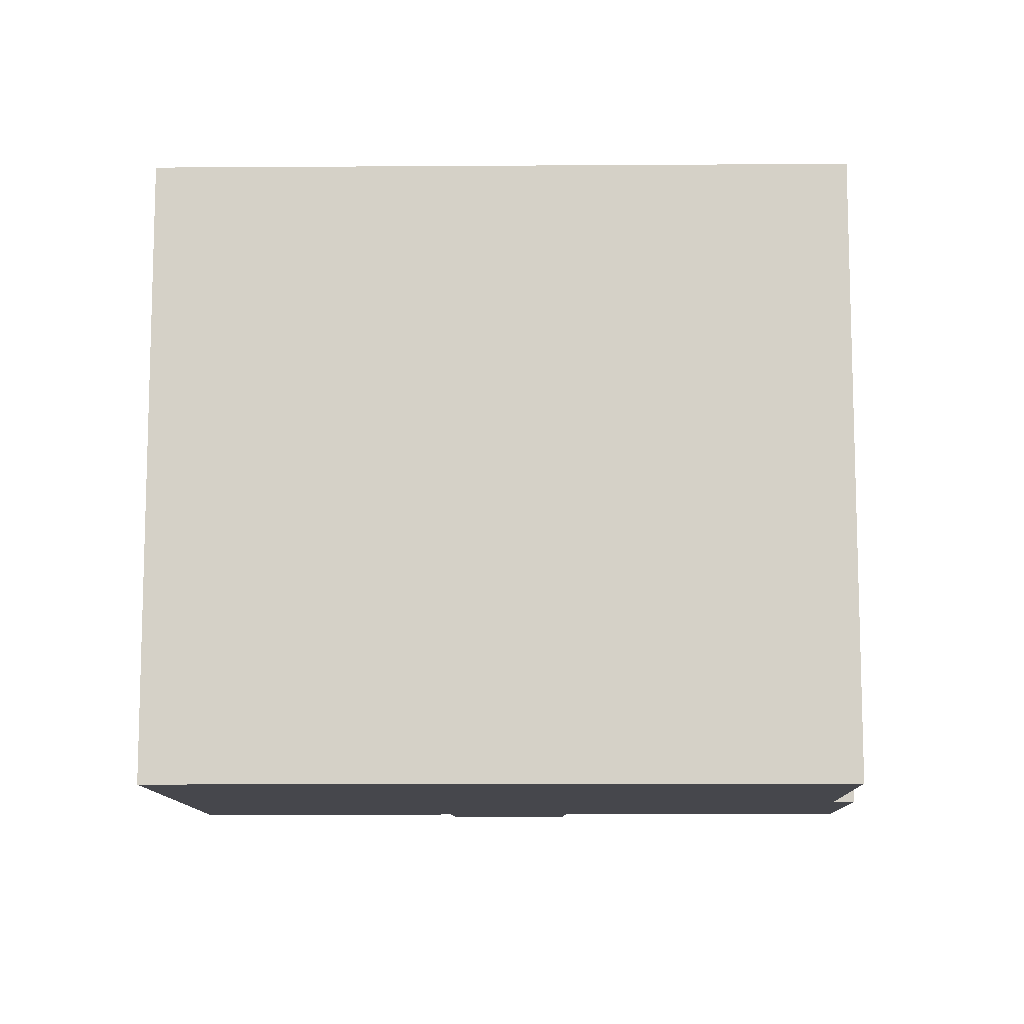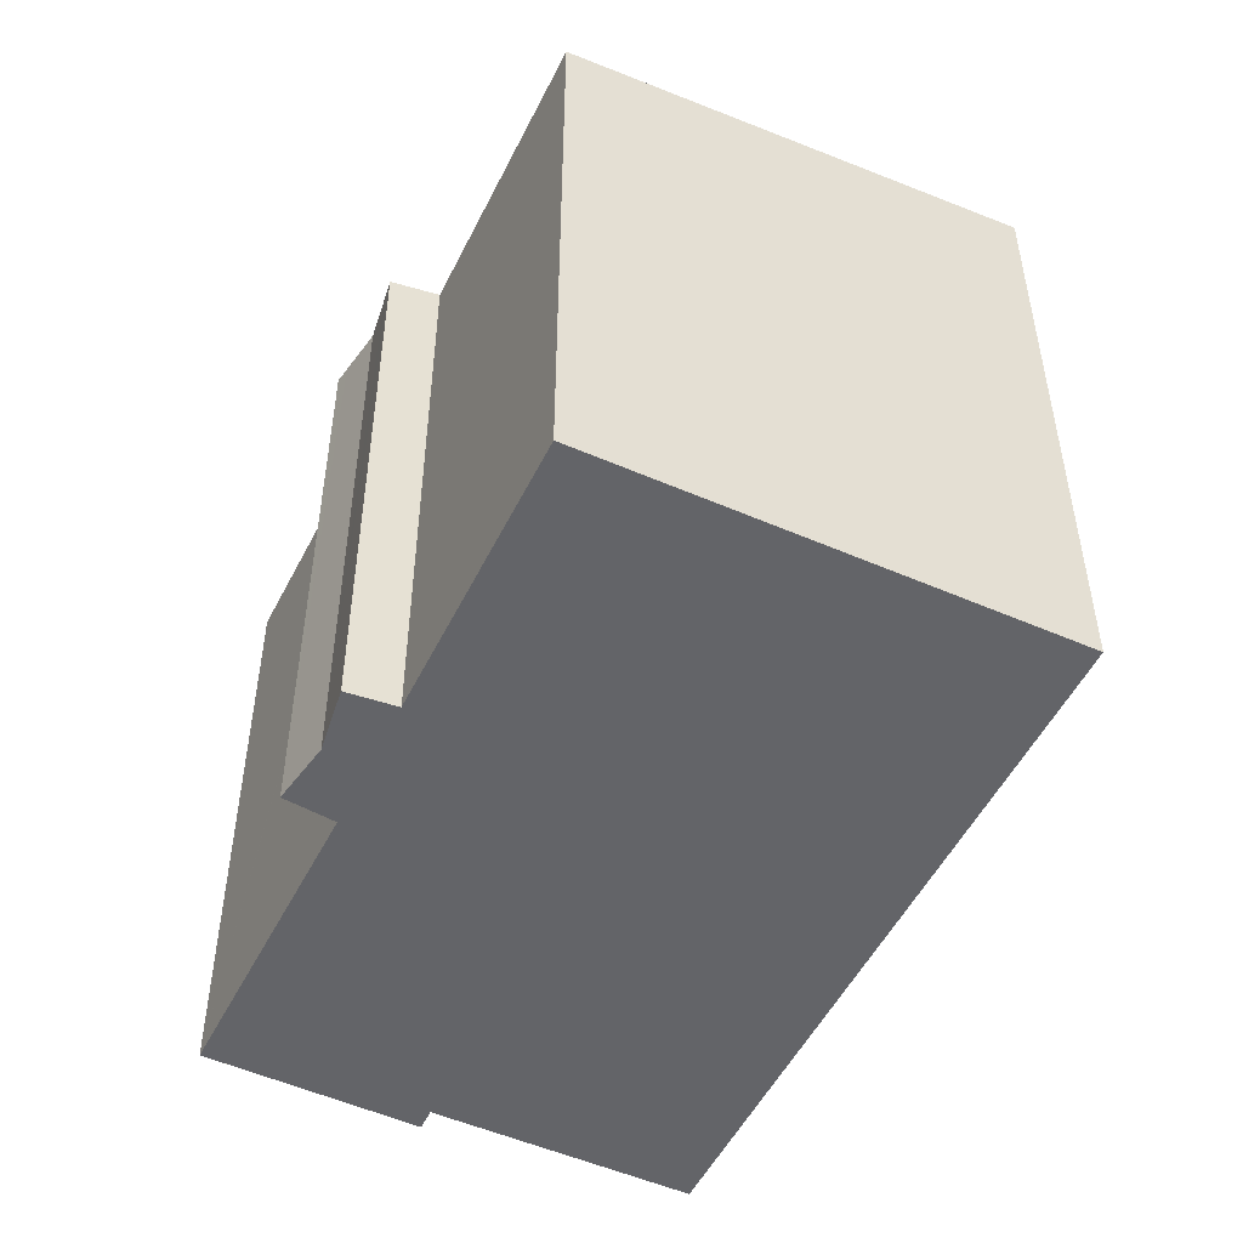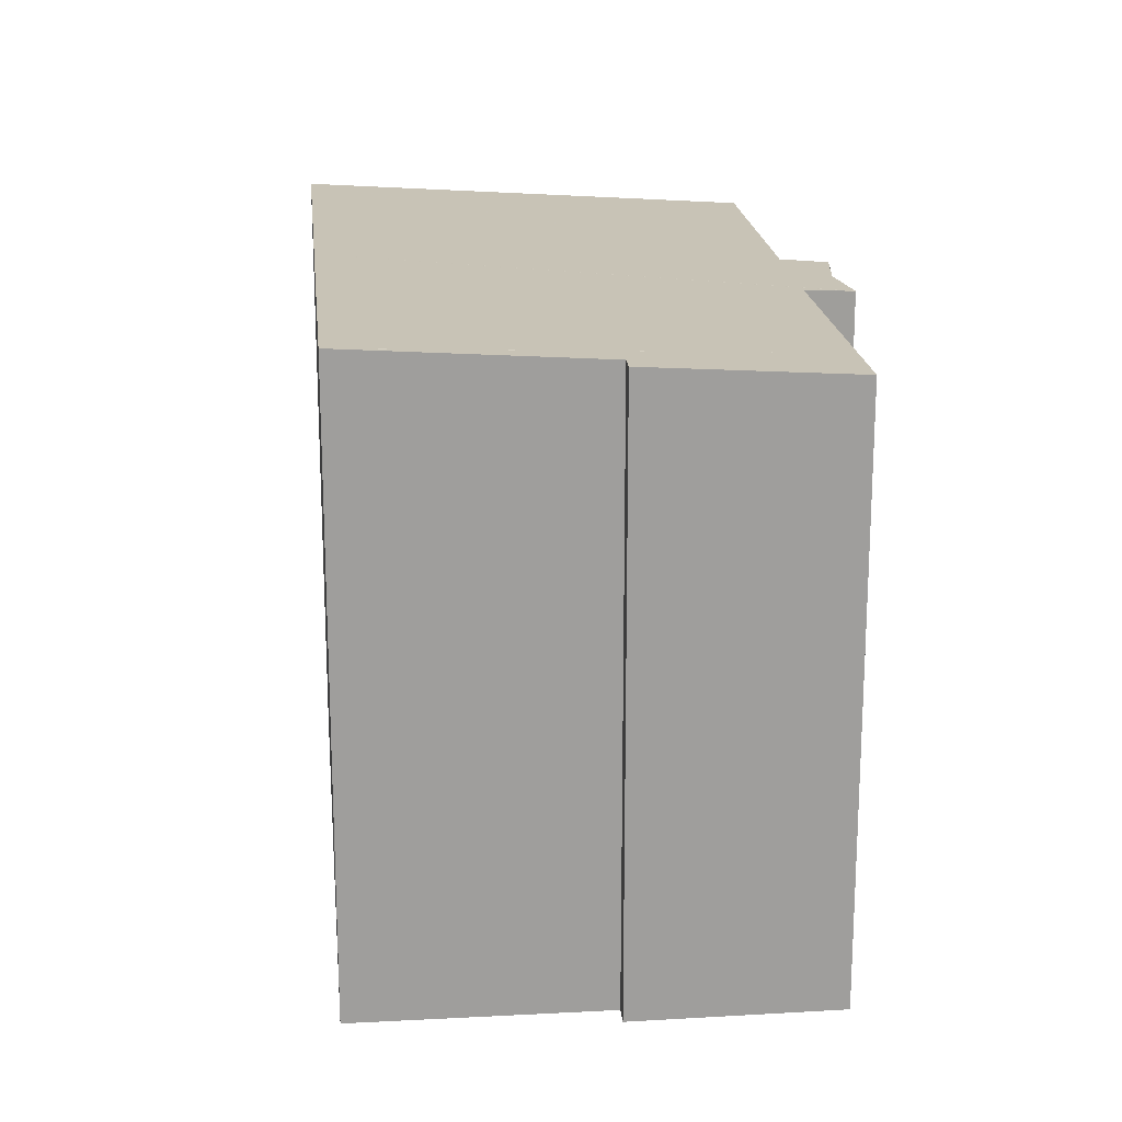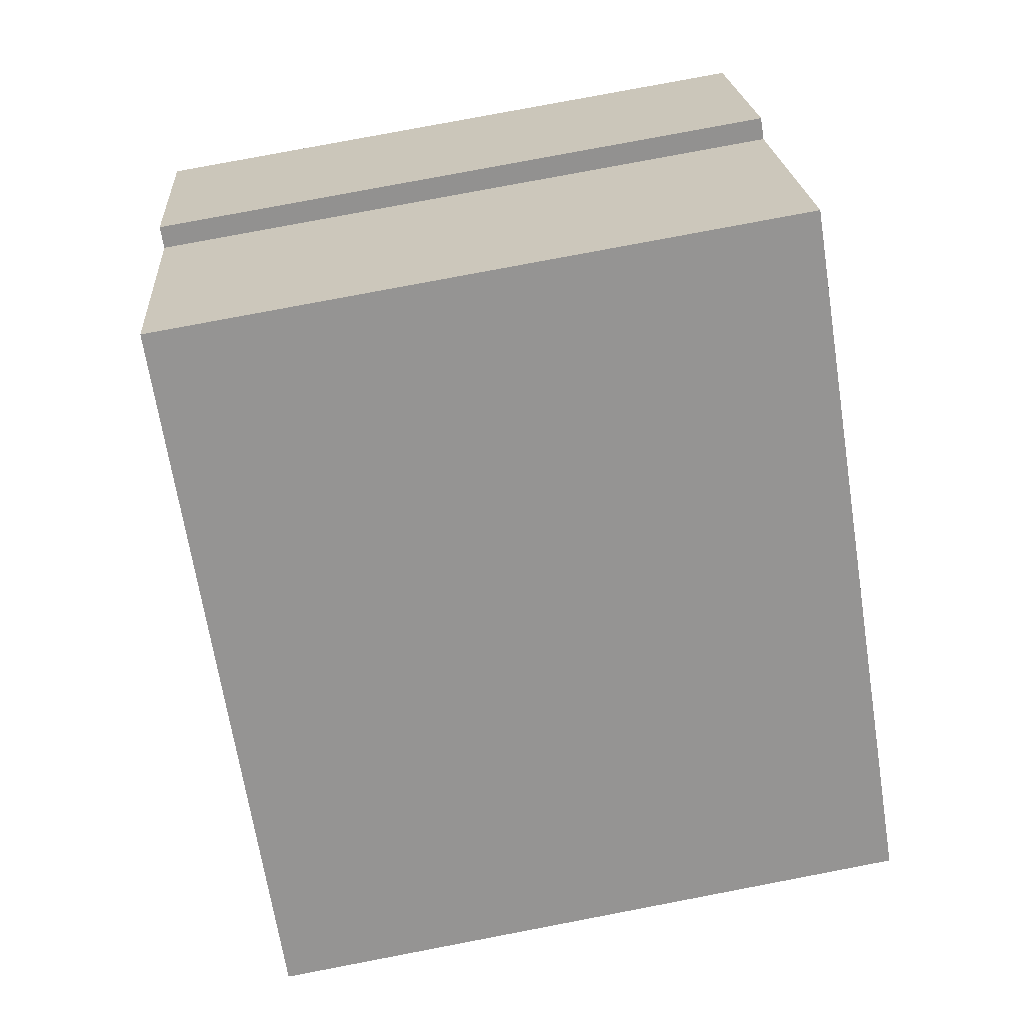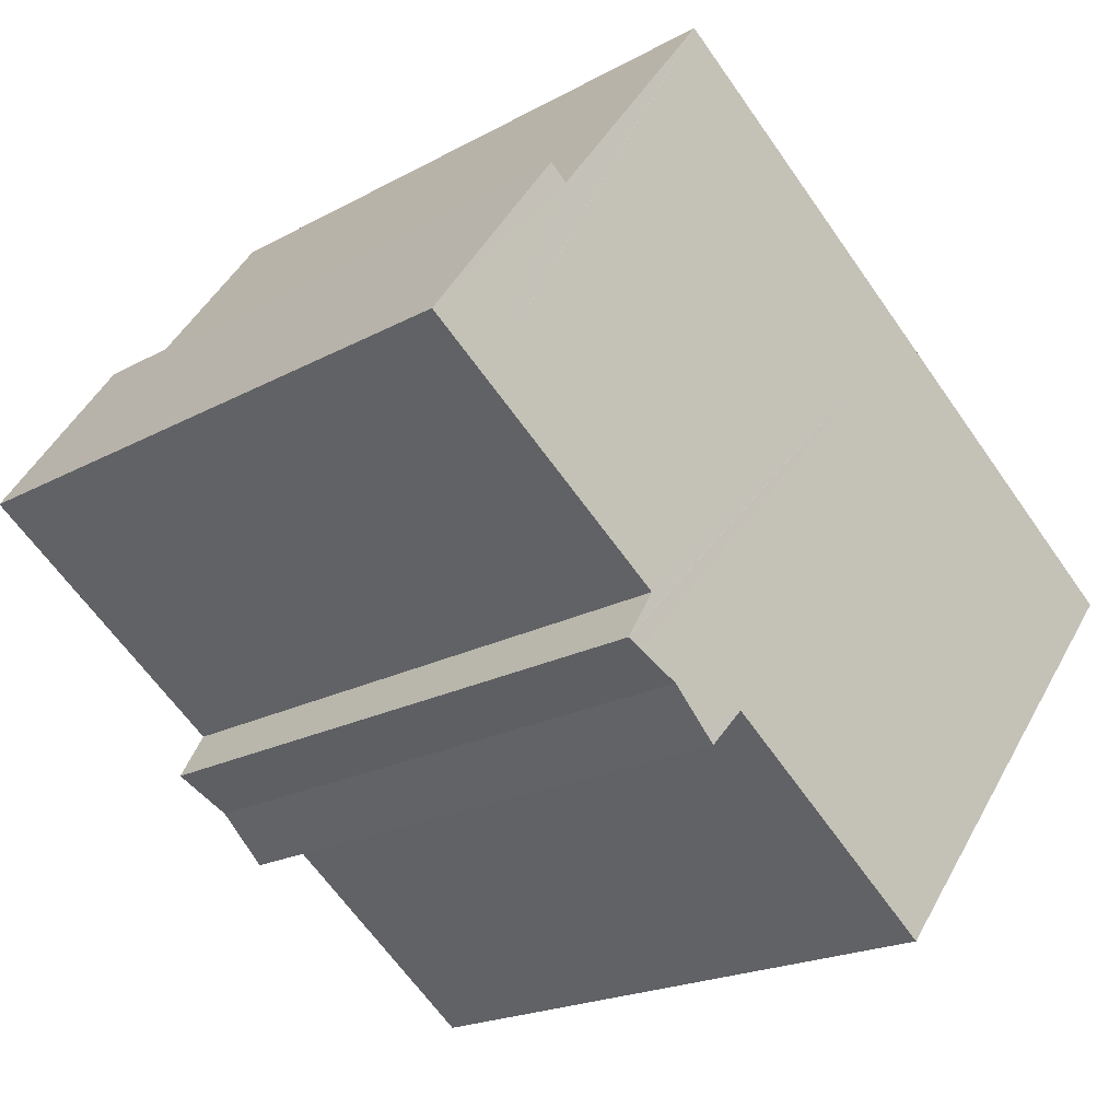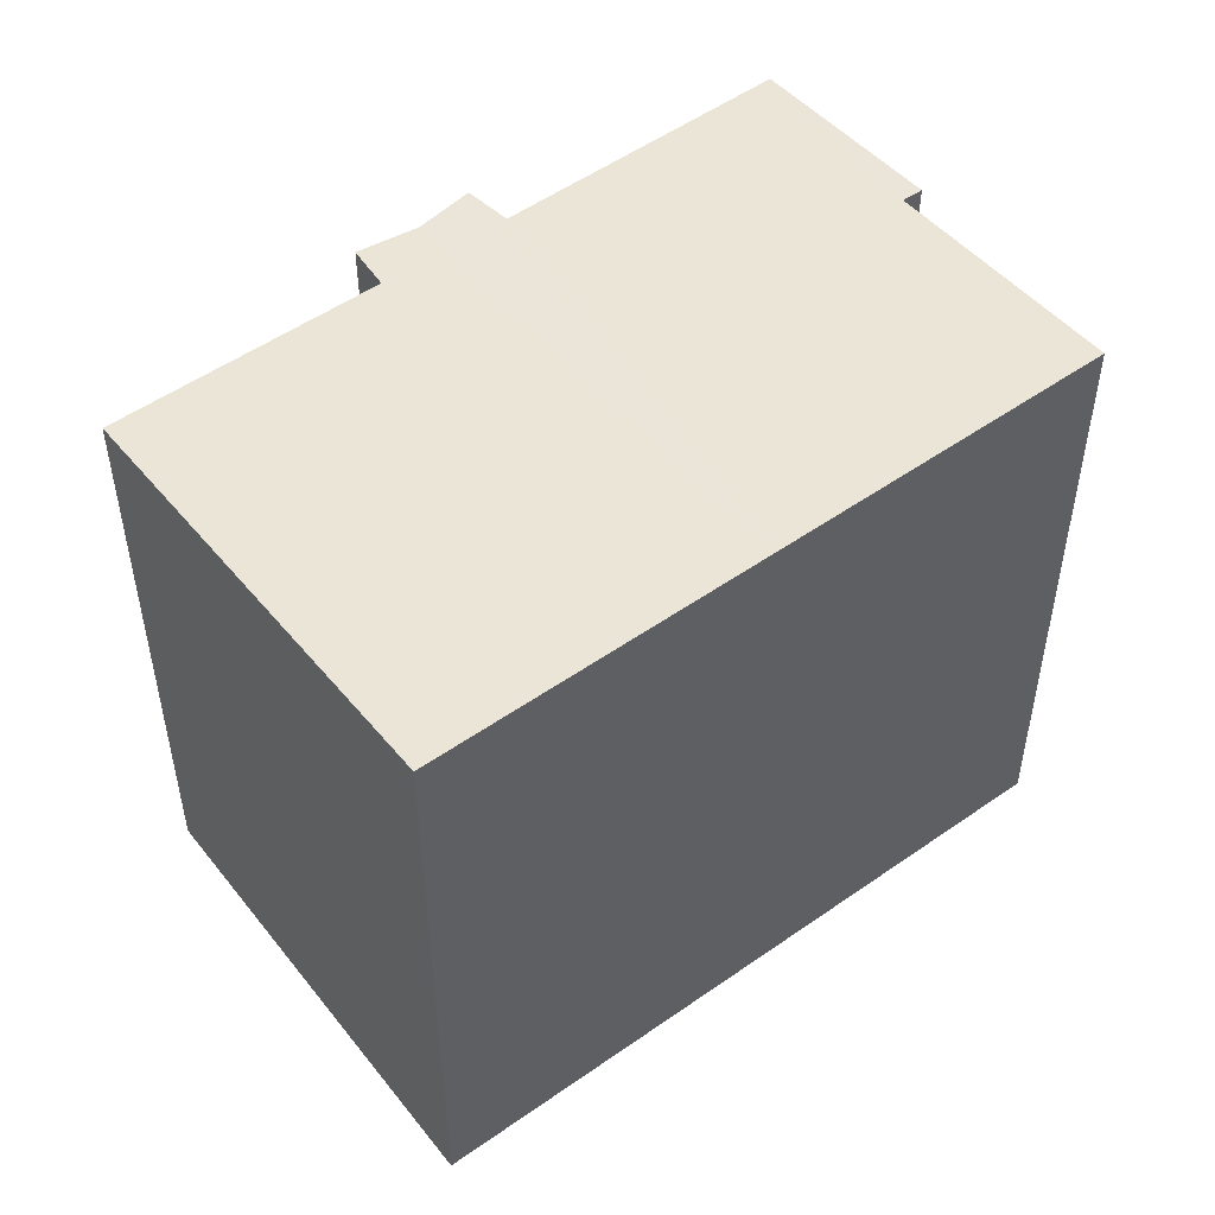
<metadata>
{"format":"obj","ext":"obj","renderer":"f3d","projection":"perspective","resolution":1024,"background":"white","views":[{"elev":-11.0,"azim":-34.4,"up":"+Y"},{"elev":-51.3,"azim":-151.2,"up":"+Y"},{"elev":19.4,"azim":48.9,"up":"+Y"},{"elev":78.4,"azim":-100.8,"up":"+Z"},{"elev":-20.3,"azim":134.8,"up":"+Z"},{"elev":51.5,"azim":-72.7,"up":"+Y"}]}
</metadata>
<code>
v  14.84 16.16 -6.325
v  14.42 16.15 -6.725
v  13.55 16.23 -5.734
v  0.028 17.03 -0.039
v  7.34 16.23 -10.15
v  0 17.03 1.043e-15
v  7.705 17.03 5.464
v  15.67 16.16 -5.545
v  16.81 16.15 -4.995
v  17.18 16.15 -4.814
v  17.16 16.15 -4.761
v  17.12 16.16 -4.696
v  16.5 16.24 -3.6
v  16.56 16.24 -3.554
v  21.7 16.23 0.008
v  15.58 17.03 11.05
v  15.61 17.03 11
v  19.59 16.59 5.426
v  23.3 16.23 1.121
v  20.07 16.59 5.777
v  20.07 -3.537e-16 5.777
v  23.3 -6.864e-17 1.121
v  16.5 2.204e-16 -3.6
v  17.16 2.915e-16 -4.761
v  17.18 2.948e-16 -4.814
v  17.12 2.875e-16 -4.696
v  15.58 -6.764e-16 11.05
v  19.59 -3.322e-16 5.426
v  15.61 -6.738e-16 11
v  21.7 -4.899e-19 0.008
v  16.56 2.176e-16 -3.554
v  15.67 3.395e-16 -5.545
v  16.81 3.059e-16 -4.995
v  14.42 4.118e-16 -6.725
v  14.84 3.873e-16 -6.325
v  13.55 3.511e-16 -5.734
v  7.34 6.214e-16 -10.15
v  0 0 0
v  0.028 2.388e-18 -0.039
v  7.705 -3.346e-16 5.464
g defaultobject
f 1 2 3
f 4 3 5
f 3 4 6
f 3 6 7
f 3 7 1
f 1 7 8
f 8 7 9
f 9 7 10
f 10 7 11
f 11 7 12
f 12 7 13
f 13 7 14
f 14 7 15
f 15 7 16
f 15 16 17
f 15 17 18
f 15 18 19
f 20 19 18
f 21 19 20
f 19 21 22
f 23 12 13
f 12 23 11
f 11 23 10
f 10 23 24
f 10 24 25
f 24 23 26
f 27 17 16
f 17 27 18
f 18 27 28
f 28 27 29
f 22 15 19
f 15 22 14
f 14 22 13
f 13 22 30
f 13 30 31
f 13 31 23
f 25 9 10
f 9 25 8
f 8 25 32
f 32 25 33
f 32 1 8
f 1 32 2
f 2 32 34
f 34 32 35
f 36 5 3
f 5 36 37
f 2 36 3
f 36 2 34
f 37 4 5
f 4 37 6
f 6 37 38
f 38 37 39
f 38 7 6
f 7 38 16
f 16 38 27
f 27 38 40
f 18 21 20
f 21 18 28
f 39 40 38
f 40 39 37
f 40 37 27
f 27 37 29
f 29 37 28
f 36 35 32
f 35 36 34
f 36 23 37
f 23 36 26
f 26 36 32
f 26 32 33
f 26 33 24
f 24 33 25
f 28 22 21
f 22 28 23
f 23 28 37
f 22 23 30
f 30 23 31

</code>
